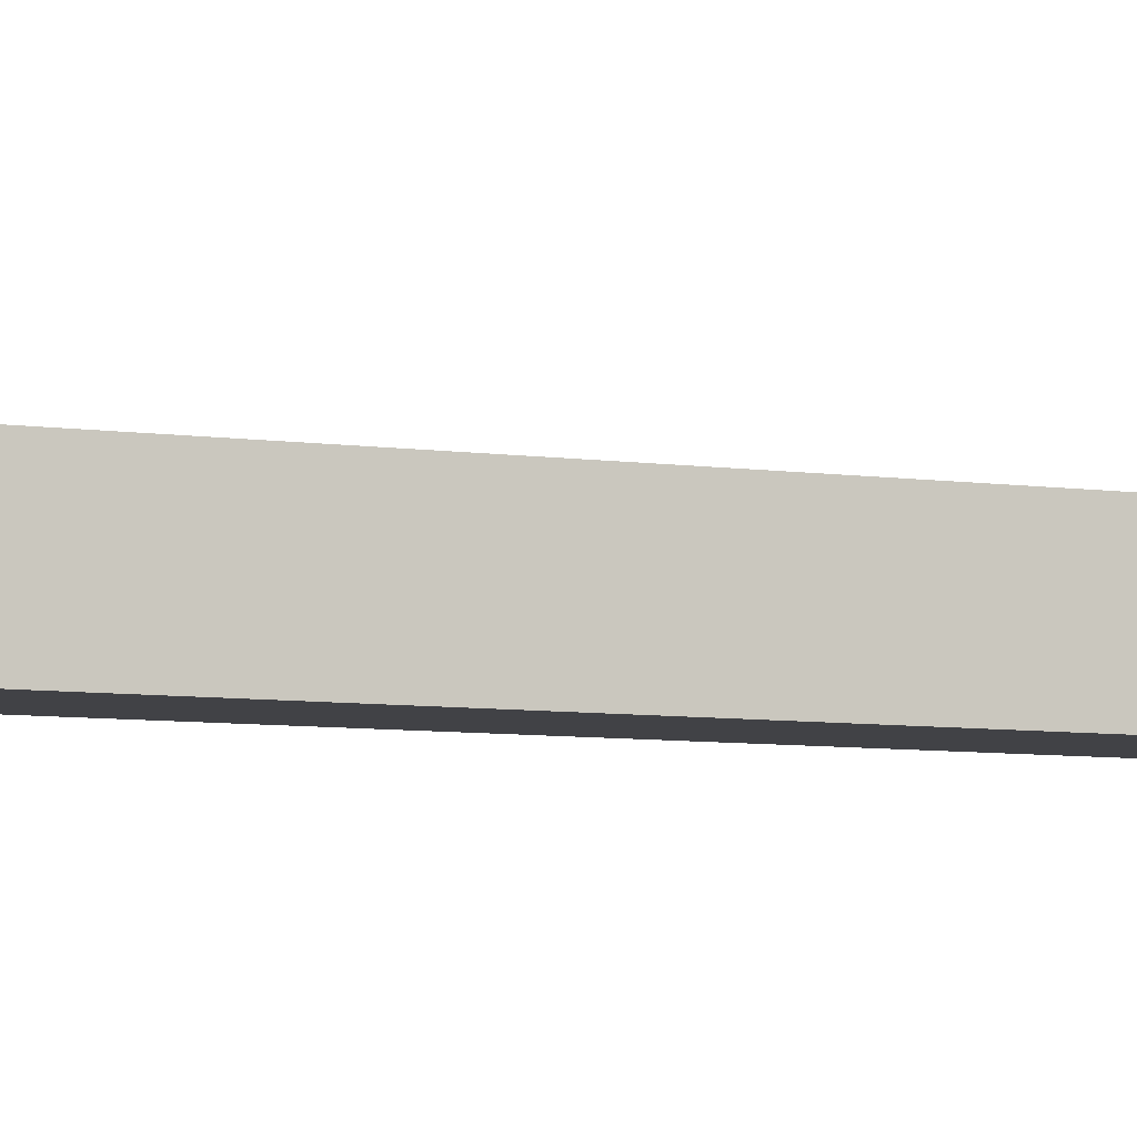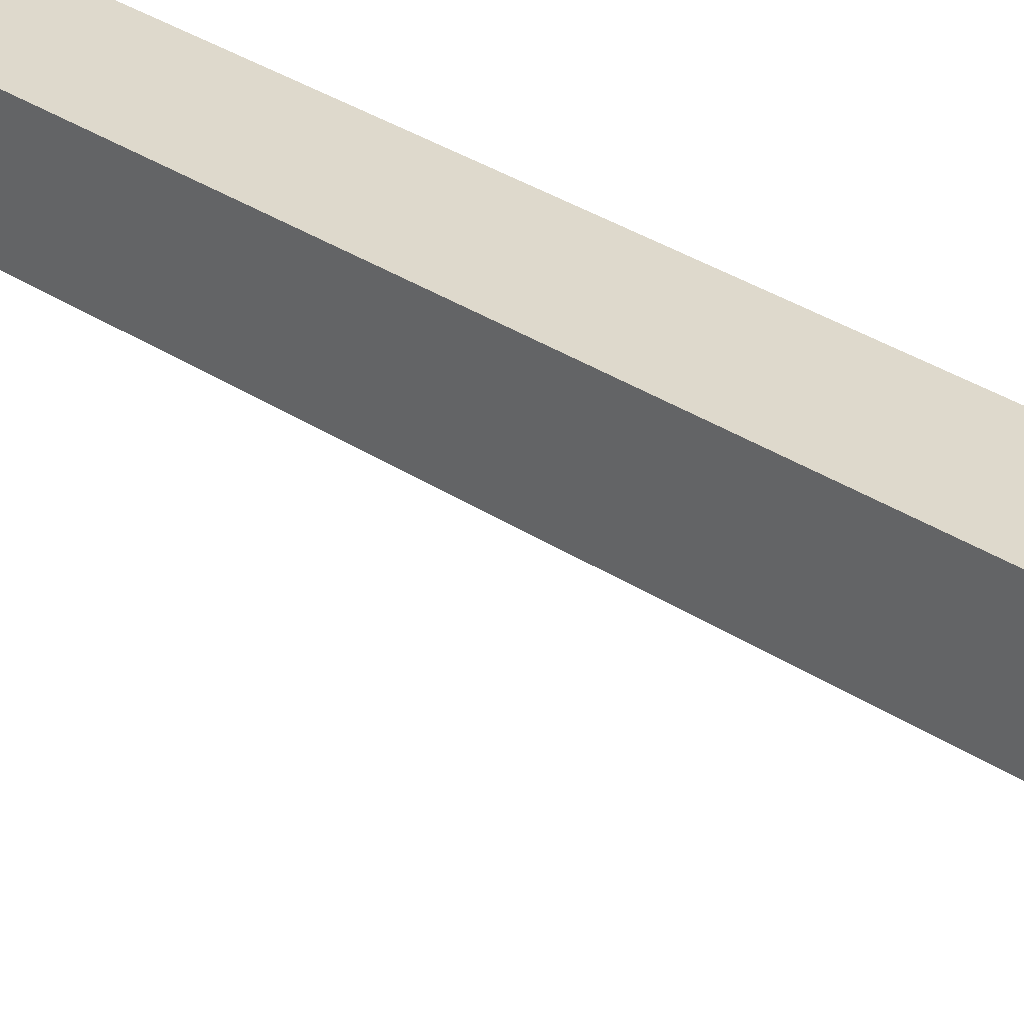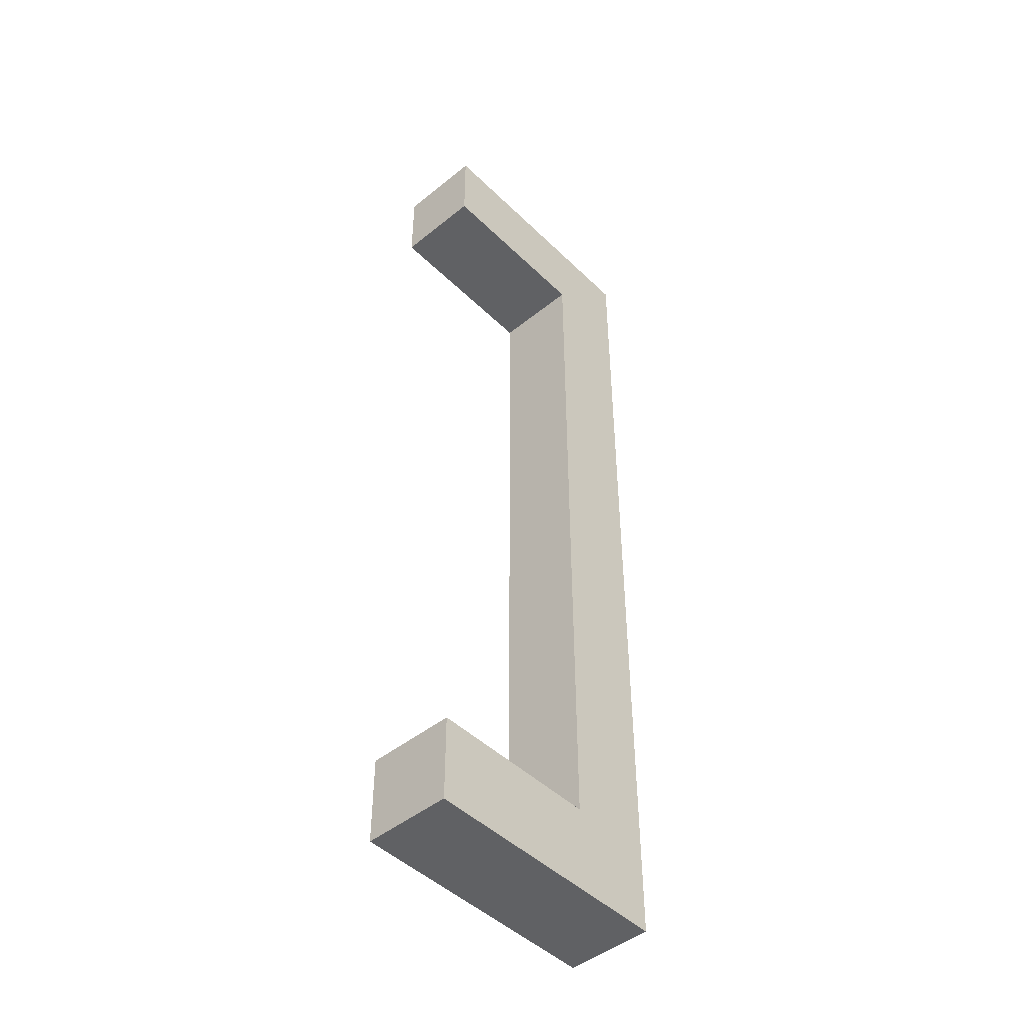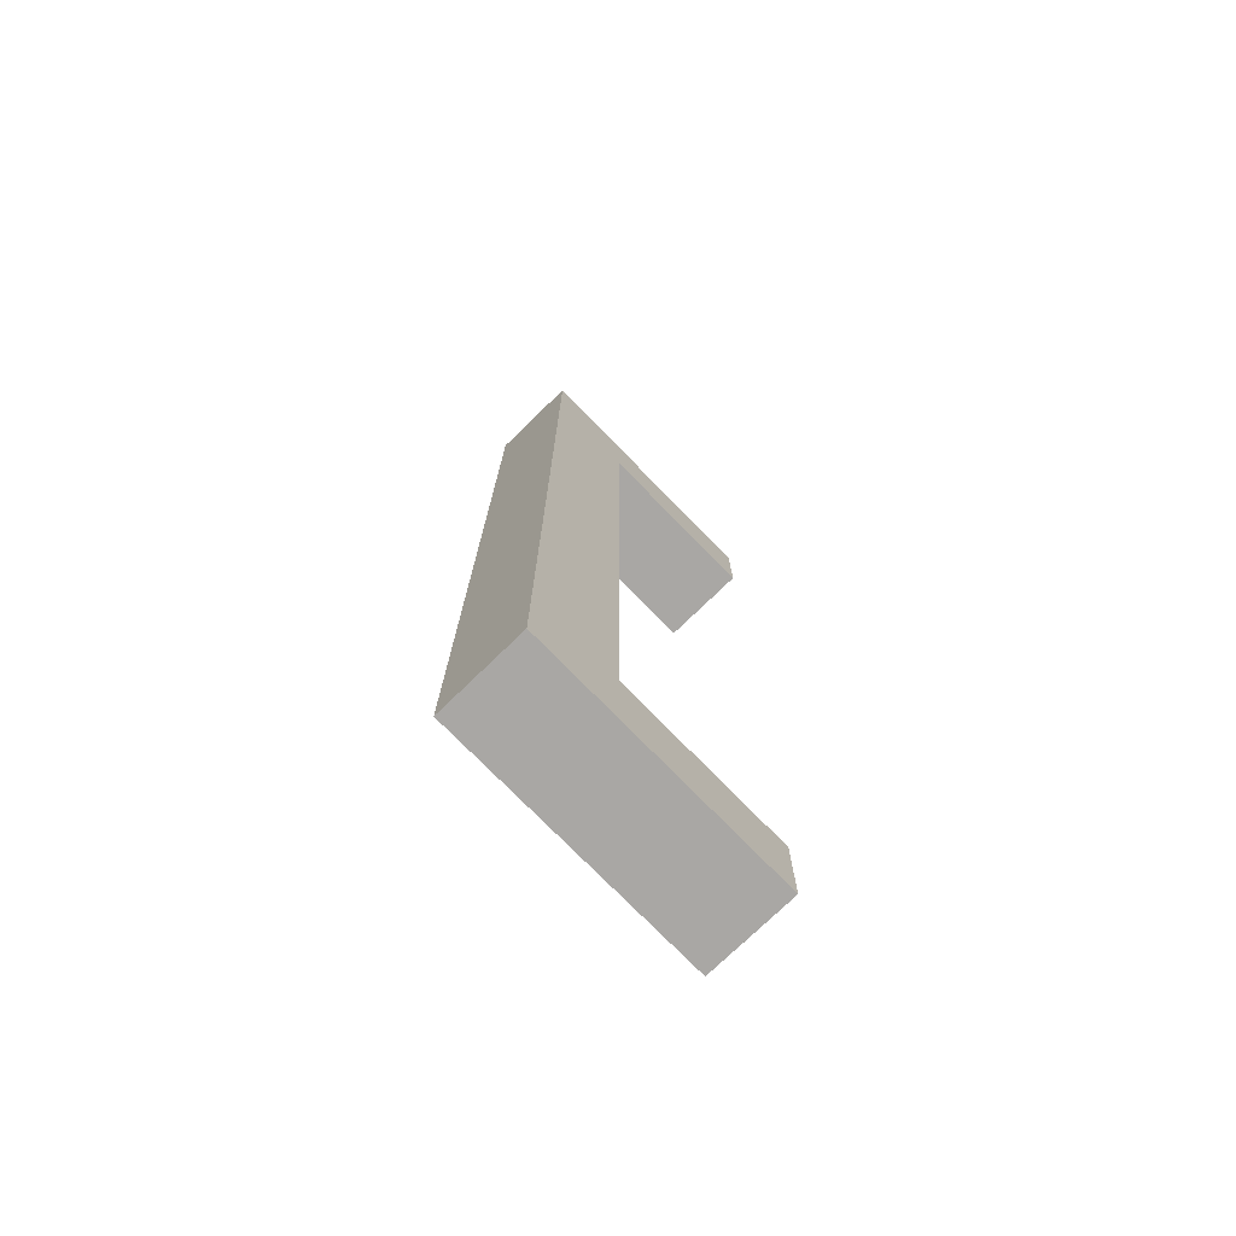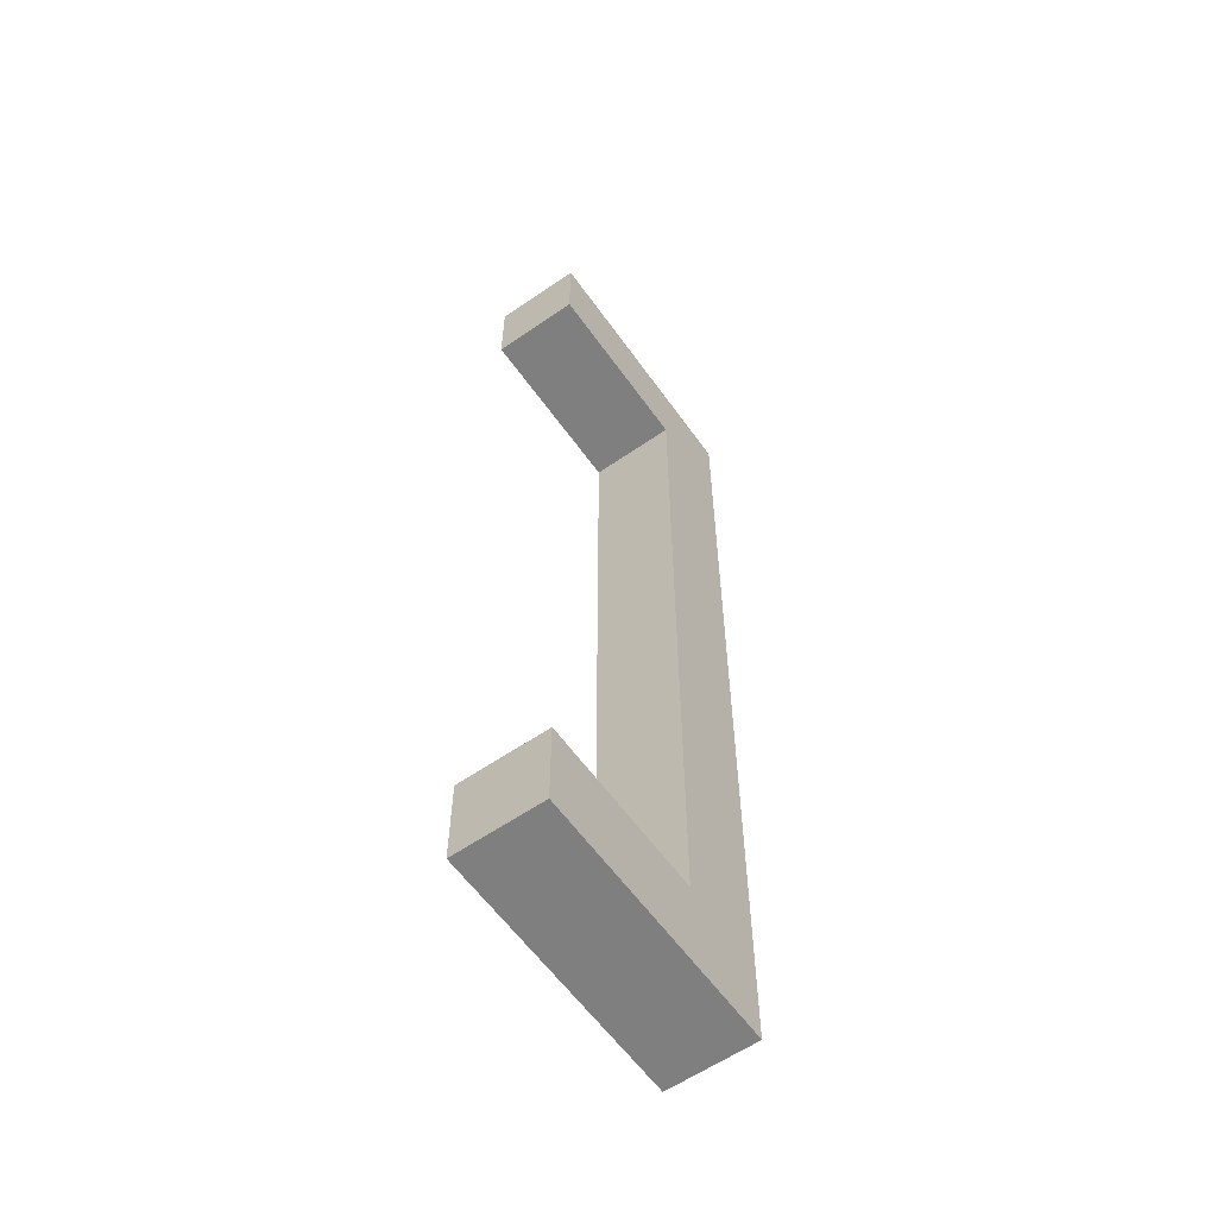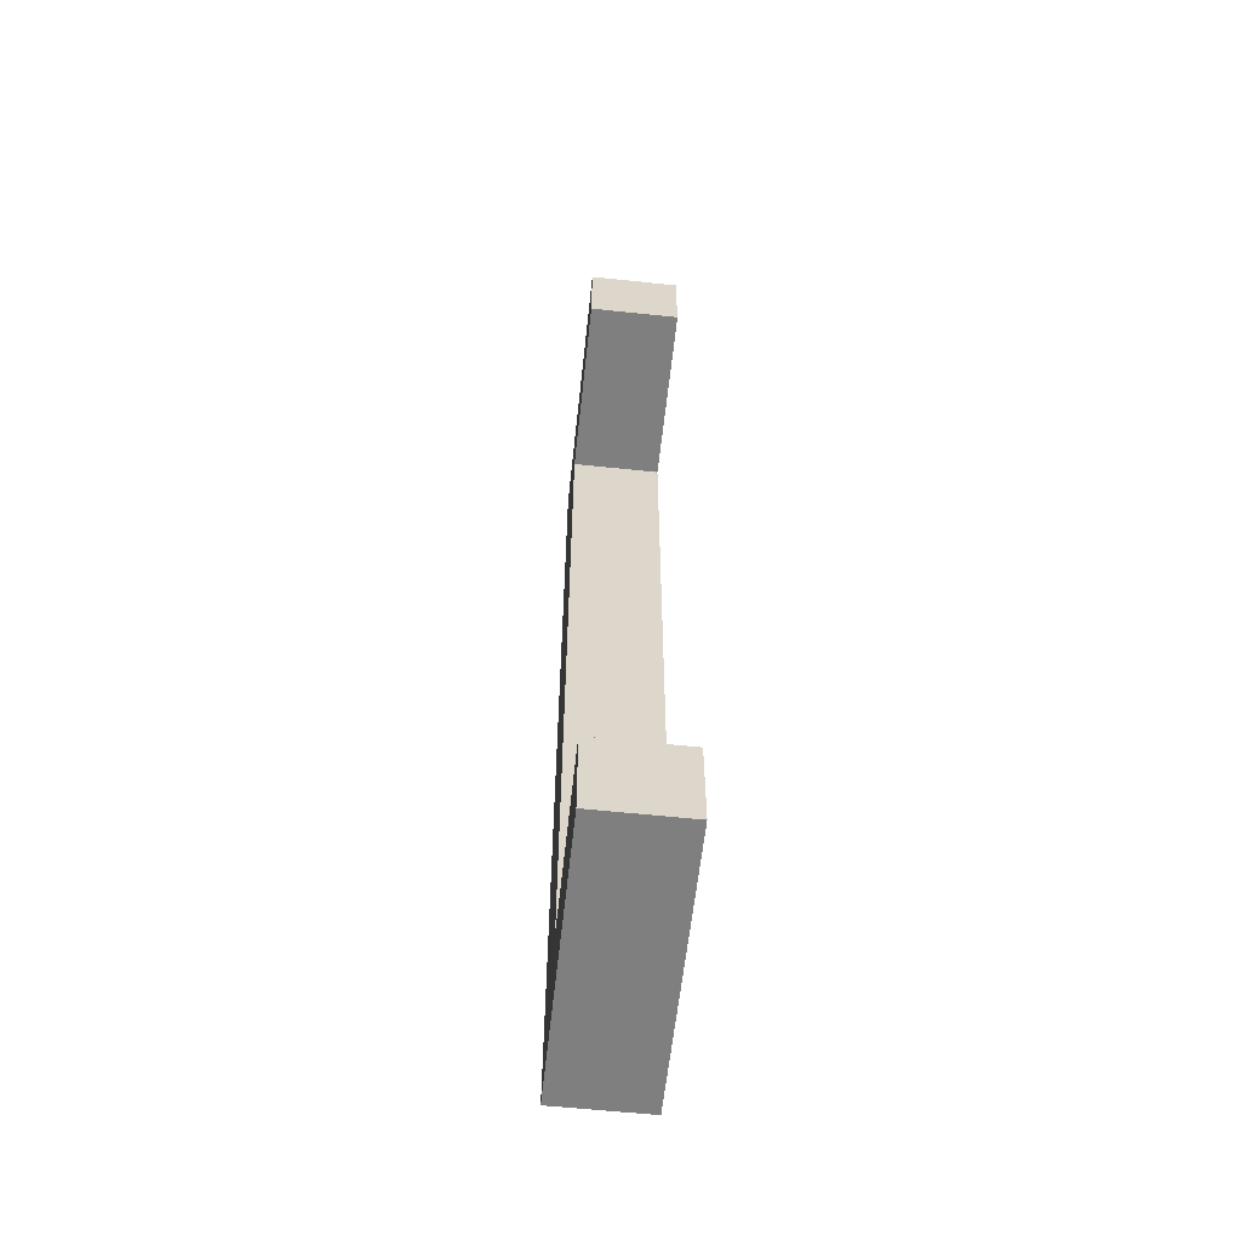
<metadata>
{"format":"obj","ext":"obj","renderer":"f3d","projection":"perspective","resolution":1024,"background":"white","views":[{"elev":-6.7,"azim":66.2,"up":"+Y"},{"elev":32.2,"azim":133.0,"up":"+Y"},{"elev":-46.8,"azim":132.5,"up":"+Z"},{"elev":-74.7,"azim":-45.8,"up":"+Z"},{"elev":-59.7,"azim":125.3,"up":"+Z"},{"elev":-59.9,"azim":83.8,"up":"+Z"}]}
</metadata>
<code>
v -0.5 0.5 5
v -0.5 -0.5 5
v 0.5 0.5 5
v 0.5 -0.5 5
v 0.5 0.5 -5
v 0.5 -0.5 -5
v -0.5 0.5 -5
v -0.5 -0.5 -5
v -0.5 0.5 5.5
v -0.5 -0.5 5.5
v 2.5 0.5 5.5
v 2.5 -0.5 5.5
v 2.5 0.5 4.5
v 2.5 -0.5 4.5
v -0.5 0.5 4.5
v -0.5 -0.5 4.5
v -0.5 0.5 -4.5
v -0.5 -0.5 -4.5
v 2.5 0.5 -4.5
v 2.5 -0.5 -4.5
v 2.5 0.5 -5.5
v 2.5 -0.5 -5.5
v -0.5 0.5 -5.5
v -0.5 -0.5 -5.5
f 2 4 3 1
f 4 6 5 3
f 6 8 7 5
f 8 2 1 7
f 1 3 5 7
f 8 6 4 2
f 10 12 11 9
f 12 14 13 11
f 14 16 15 13
f 16 10 9 15
f 9 11 13 15
f 16 14 12 10
f 18 20 19 17
f 20 22 21 19
f 22 24 23 21
f 24 18 17 23
f 17 19 21 23
f 24 22 20 18

</code>
